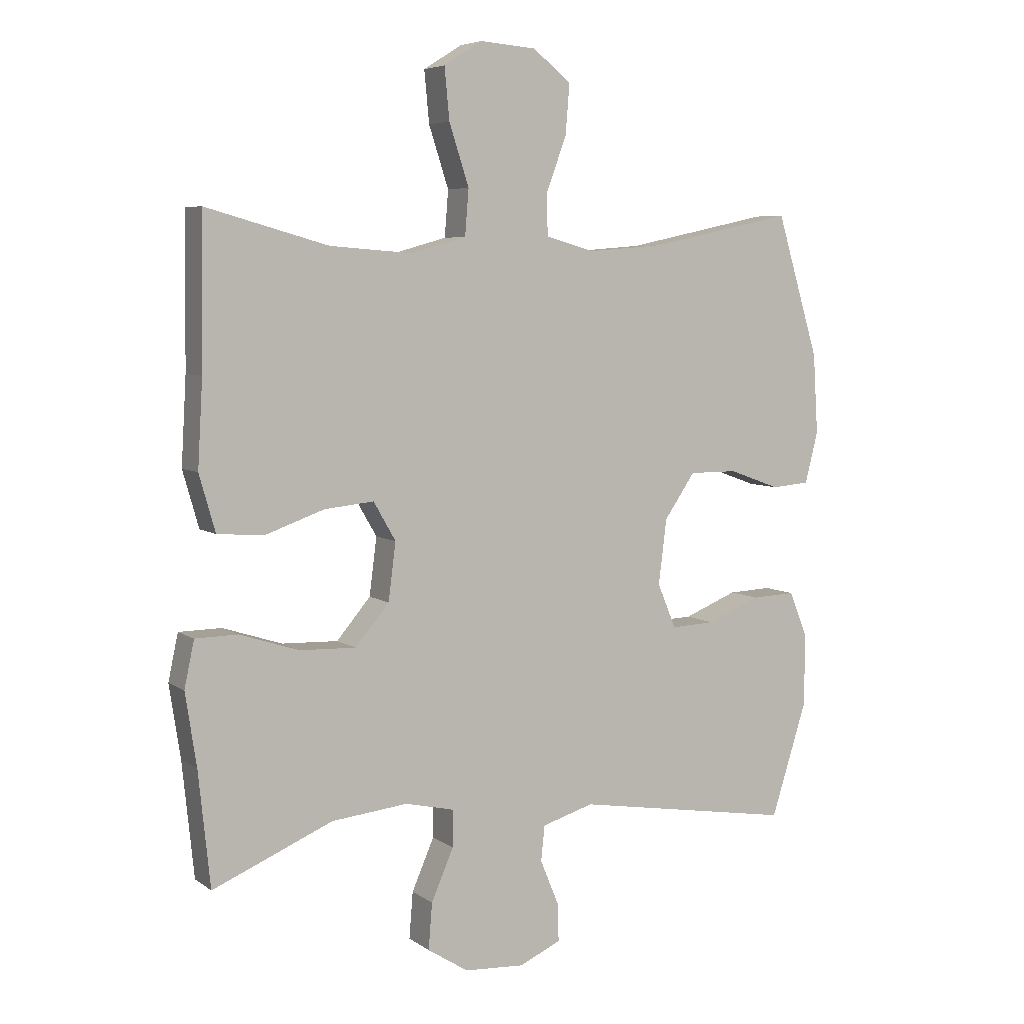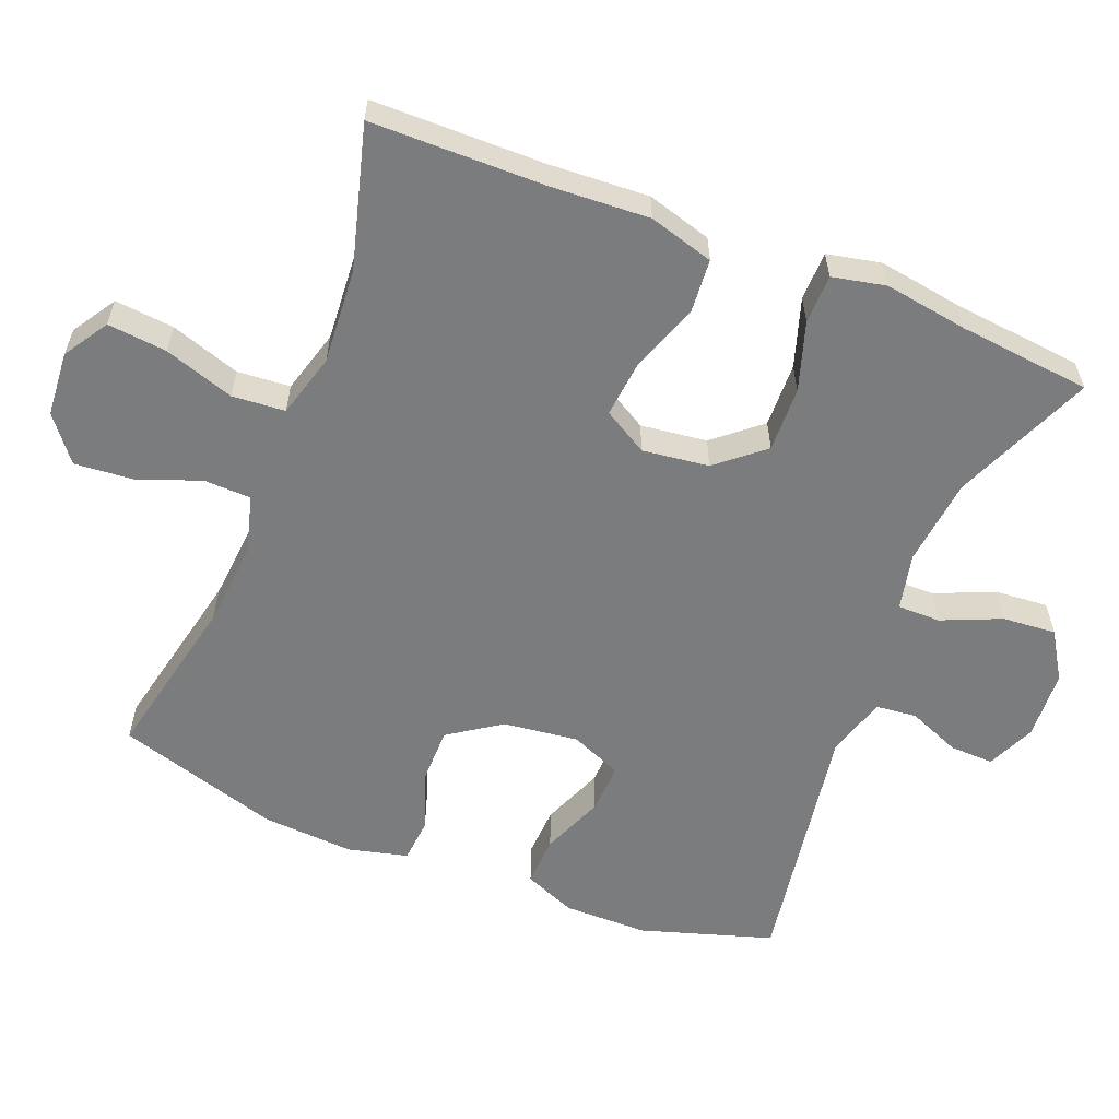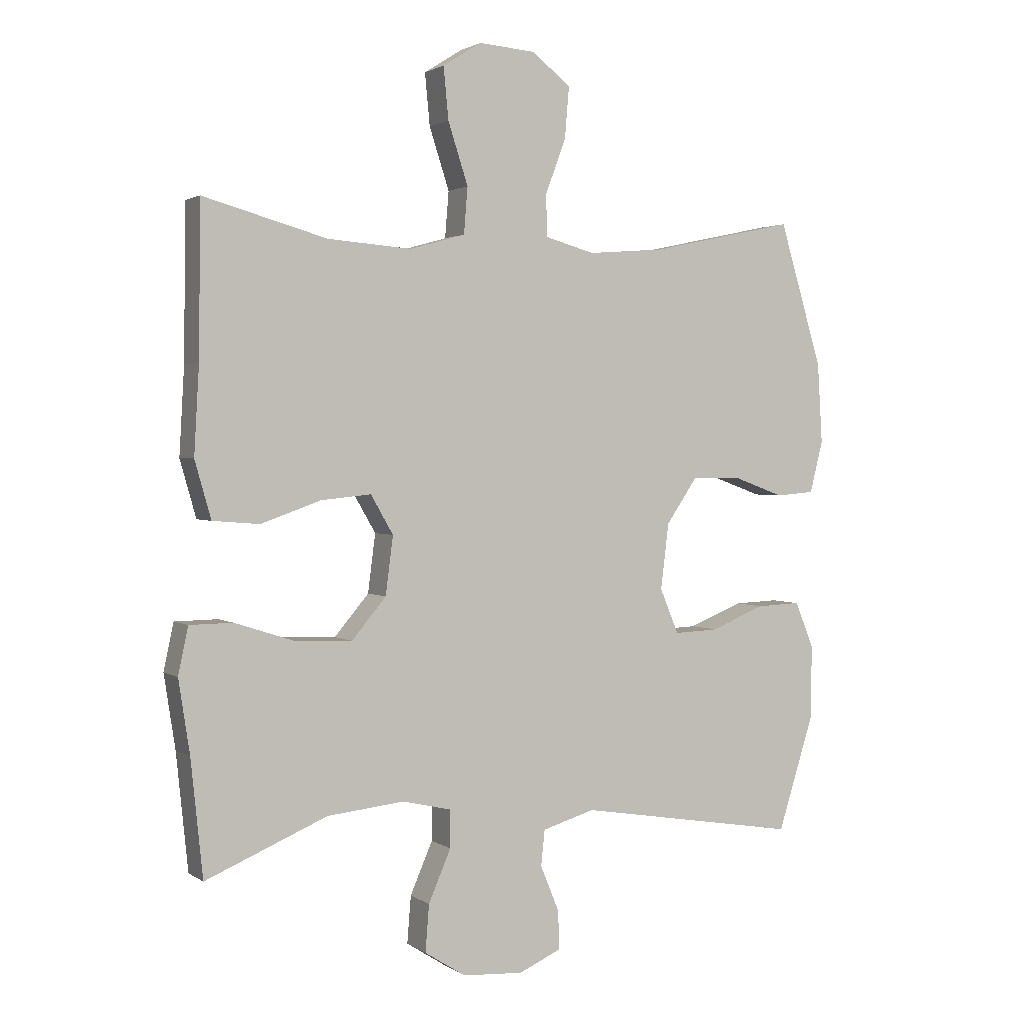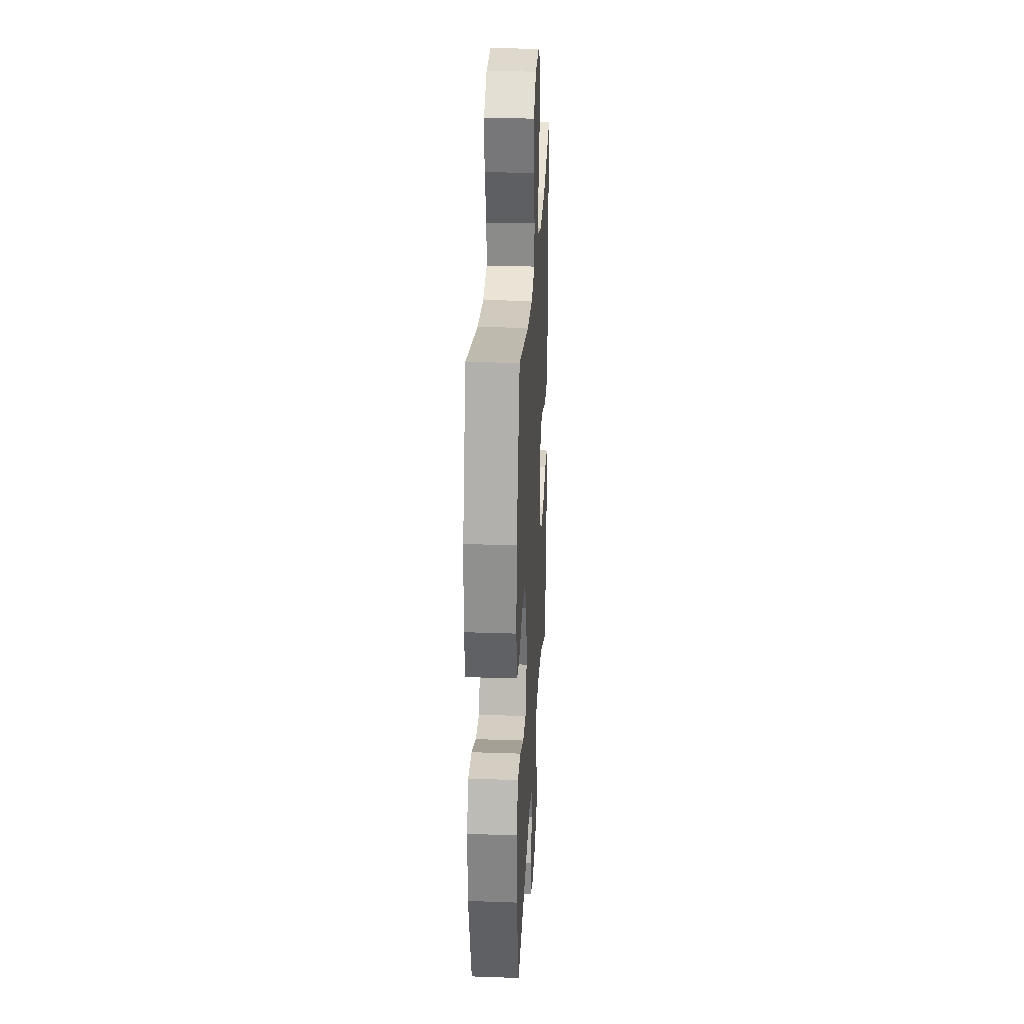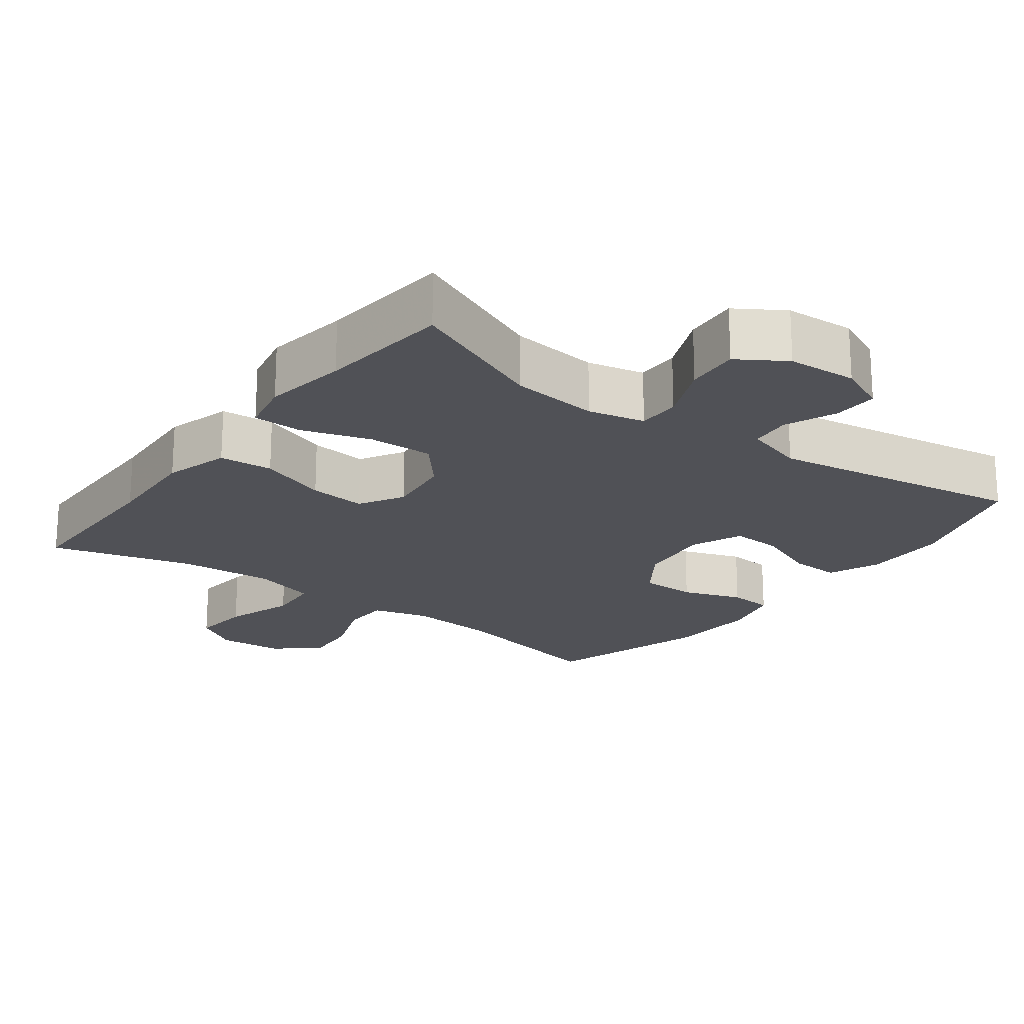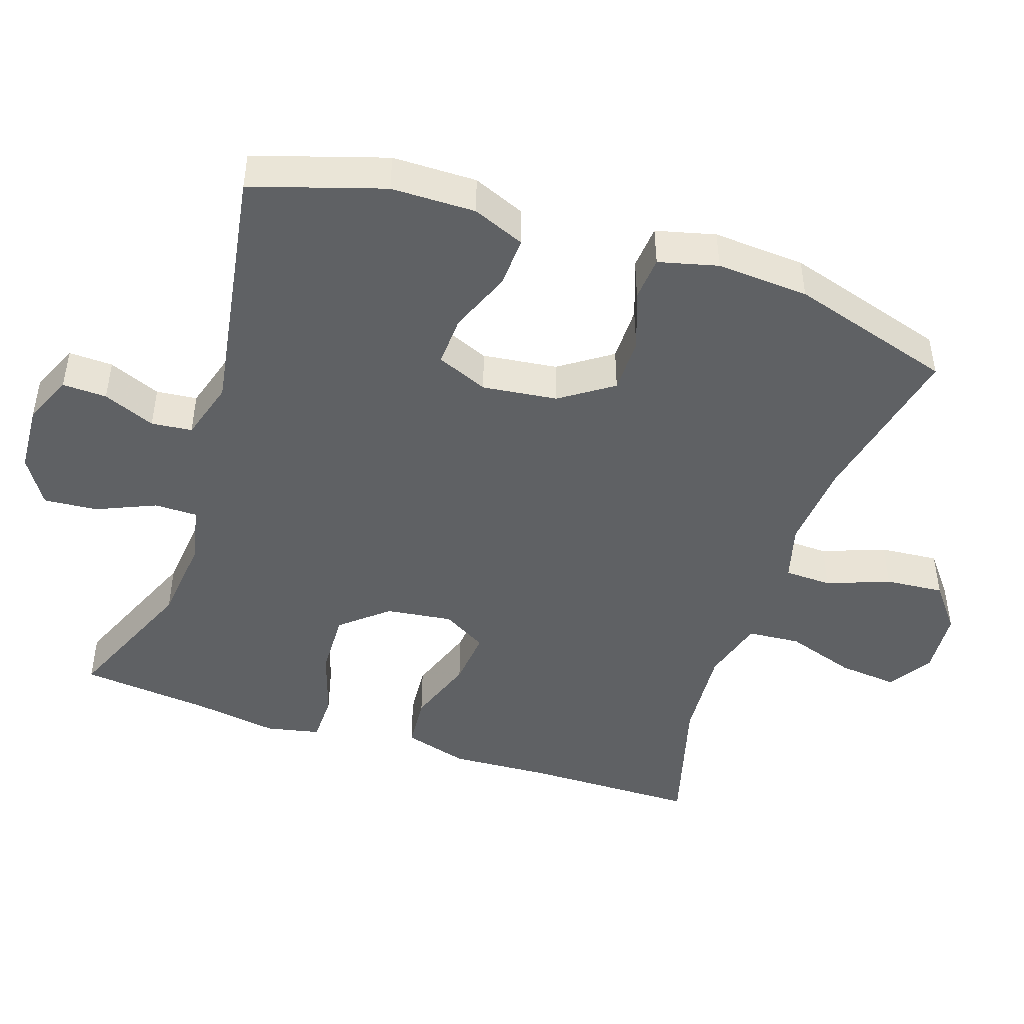
<metadata>
{"format":"obj","ext":"obj","renderer":"f3d","projection":"perspective","resolution":1024,"background":"white","views":[{"elev":5.9,"azim":152.1,"up":"+Z"},{"elev":-58.6,"azim":68.2,"up":"+Y"},{"elev":1.9,"azim":153.9,"up":"+Z"},{"elev":27.6,"azim":-87.0,"up":"+Z"},{"elev":-20.5,"azim":143.1,"up":"+Y"},{"elev":-46.3,"azim":-108.5,"up":"+Y"}]}
</metadata>
<code>
v 0.5 0.07 0.5
v 0.503 0.07 0.258
v 0.511 0.07 0.119
v 0.485 0.07 0.028
v 0.41 0.07 0.022
v 0.314 0.07 0.056
v 0.234 0.07 0.064
v 0.198 0.07 0.002
v 0.21 0.07 -0.091
v 0.265 0.07 -0.156
v 0.356 0.07 -0.153
v 0.452 0.07 -0.122
v 0.521 0.07 -0.123
v 0.537 0.07 -0.198
v 0.519 0.07 -0.315
v 0.5 0.07 -0.5
v 0.305 0.07 -0.418
v 0.182 0.07 -0.405
v 0.103 0.07 -0.423
v 0.103 0.07 -0.483
v 0.139 0.07 -0.566
v 0.145 0.07 -0.641
v 0.079 0.07 -0.683
v -0.018 0.07 -0.689
v -0.086 0.07 -0.659
v -0.084 0.07 -0.597
v -0.054 0.07 -0.524
v -0.06 0.07 -0.467
v -0.144 0.07 -0.442
v -0.5 0.07 -0.5
v -0.558 0.07 -0.316
v -0.559 0.07 -0.198
v -0.529 0.07 -0.125
v -0.458 0.07 -0.128
v -0.371 0.07 -0.163
v -0.3 0.07 -0.166
v -0.27 0.07 -0.094
v -0.283 0.07 0.011
v -0.333 0.07 0.084
v -0.411 0.07 0.084
v -0.494 0.07 0.054
v -0.556 0.07 0.059
v -0.577 0.07 0.142
v -0.569 0.07 0.271
v -0.5 0.07 0.5
v -0.266 0.07 0.45
v -0.143 0.07 0.44
v -0.064 0.07 0.462
v -0.062 0.07 0.528
v -0.095 0.07 0.616
v -0.102 0.07 0.698
v -0.04 0.07 0.747
v 0.051 0.07 0.754
v 0.113 0.07 0.715
v 0.105 0.07 0.632
v 0.073 0.07 0.534
v 0.079 0.07 0.46
v 0.168 0.07 0.435
v 0.302 0.07 0.445
v 0.5 0 0.5
v 0.503 0 0.258
v 0.511 0 0.119
v 0.485 0 0.028
v 0.41 0 0.022
v 0.314 0 0.056
v 0.234 0 0.064
v 0.198 0 0.002
v 0.21 0 -0.091
v 0.265 0 -0.156
v 0.356 0 -0.153
v 0.452 0 -0.122
v 0.521 0 -0.123
v 0.537 0 -0.198
v 0.519 0 -0.315
v 0.5 0 -0.5
v 0.305 0 -0.418
v 0.182 0 -0.405
v 0.103 0 -0.423
v 0.103 0 -0.483
v 0.139 0 -0.566
v 0.145 0 -0.641
v 0.079 0 -0.683
v -0.018 0 -0.689
v -0.086 0 -0.659
v -0.084 0 -0.597
v -0.054 0 -0.524
v -0.06 0 -0.467
v -0.144 0 -0.442
v -0.5 0 -0.5
v -0.558 0 -0.316
v -0.559 0 -0.198
v -0.529 0 -0.125
v -0.458 0 -0.128
v -0.371 0 -0.163
v -0.3 0 -0.166
v -0.27 0 -0.094
v -0.283 0 0.011
v -0.333 0 0.084
v -0.411 0 0.084
v -0.494 0 0.054
v -0.556 0 0.059
v -0.577 0 0.142
v -0.569 0 0.271
v -0.5 0 0.5
v -0.266 0 0.45
v -0.143 0 0.44
v -0.064 0 0.462
v -0.062 0 0.528
v -0.095 0 0.616
v -0.102 0 0.698
v -0.04 0 0.747
v 0.051 0 0.754
v 0.113 0 0.715
v 0.105 0 0.632
v 0.073 0 0.534
v 0.079 0 0.46
v 0.168 0 0.435
v 0.302 0 0.445
f 53 54 55 56
f 53 56 57
f 52 53 57
f 49 50 51 52
f 48 49 52 57
f 47 48 57 58
f 43 44 45 46
f 43 46 47
f 40 41 42 43
f 39 40 43 47
f 38 39 47 58
f 32 33 34 35
f 32 35 36
f 29 30 31 32
f 28 29 32 36
f 24 25 26 27
f 24 27 28
f 23 24 28
f 20 21 22 23
f 19 20 23 28
f 15 16 17
f 15 17 18
f 14 15 18 19
f 11 12 13 14
f 10 11 14 19
f 3 4 5 6
f 2 3 6 7
f 59 1 2 7
f 37 38 58 59
f 37 59 7 8
f 36 37 8 9
f 19 28 36
f 9 10 19 36
f 115 114 113 112
f 116 115 112
f 116 112 111
f 111 110 109 108
f 116 111 108 107
f 117 116 107 106
f 105 104 103 102
f 106 105 102
f 102 101 100 99
f 106 102 99 98
f 117 106 98 97
f 94 93 92 91
f 95 94 91
f 91 90 89 88
f 95 91 88 87
f 86 85 84 83
f 87 86 83
f 87 83 82
f 82 81 80 79
f 87 82 79 78
f 76 75 74
f 77 76 74
f 78 77 74 73
f 73 72 71 70
f 78 73 70 69
f 65 64 63 62
f 66 65 62 61
f 66 61 60 118
f 118 117 97 96
f 67 66 118 96
f 68 67 96 95
f 95 87 78
f 95 78 69 68
f 1 60 61 2
f 2 61 62 3
f 3 62 63 4
f 4 63 64 5
f 5 64 65 6
f 6 65 66 7
f 7 66 67 8
f 8 67 68 9
f 9 68 69 10
f 10 69 70 11
f 11 70 71 12
f 12 71 72 13
f 13 72 73 14
f 14 73 74 15
f 15 74 75 16
f 16 75 76 17
f 17 76 77 18
f 18 77 78 19
f 19 78 79 20
f 20 79 80 21
f 21 80 81 22
f 22 81 82 23
f 23 82 83 24
f 24 83 84 25
f 25 84 85 26
f 26 85 86 27
f 27 86 87 28
f 28 87 88 29
f 29 88 89 30
f 30 89 90 31
f 31 90 91 32
f 32 91 92 33
f 33 92 93 34
f 34 93 94 35
f 35 94 95 36
f 36 95 96 37
f 37 96 97 38
f 38 97 98 39
f 39 98 99 40
f 40 99 100 41
f 41 100 101 42
f 42 101 102 43
f 43 102 103 44
f 44 103 104 45
f 45 104 105 46
f 46 105 106 47
f 47 106 107 48
f 48 107 108 49
f 49 108 109 50
f 50 109 110 51
f 51 110 111 52
f 52 111 112 53
f 53 112 113 54
f 54 113 114 55
f 55 114 115 56
f 56 115 116 57
f 57 116 117 58
f 58 117 118 59
f 59 118 60 1

</code>
